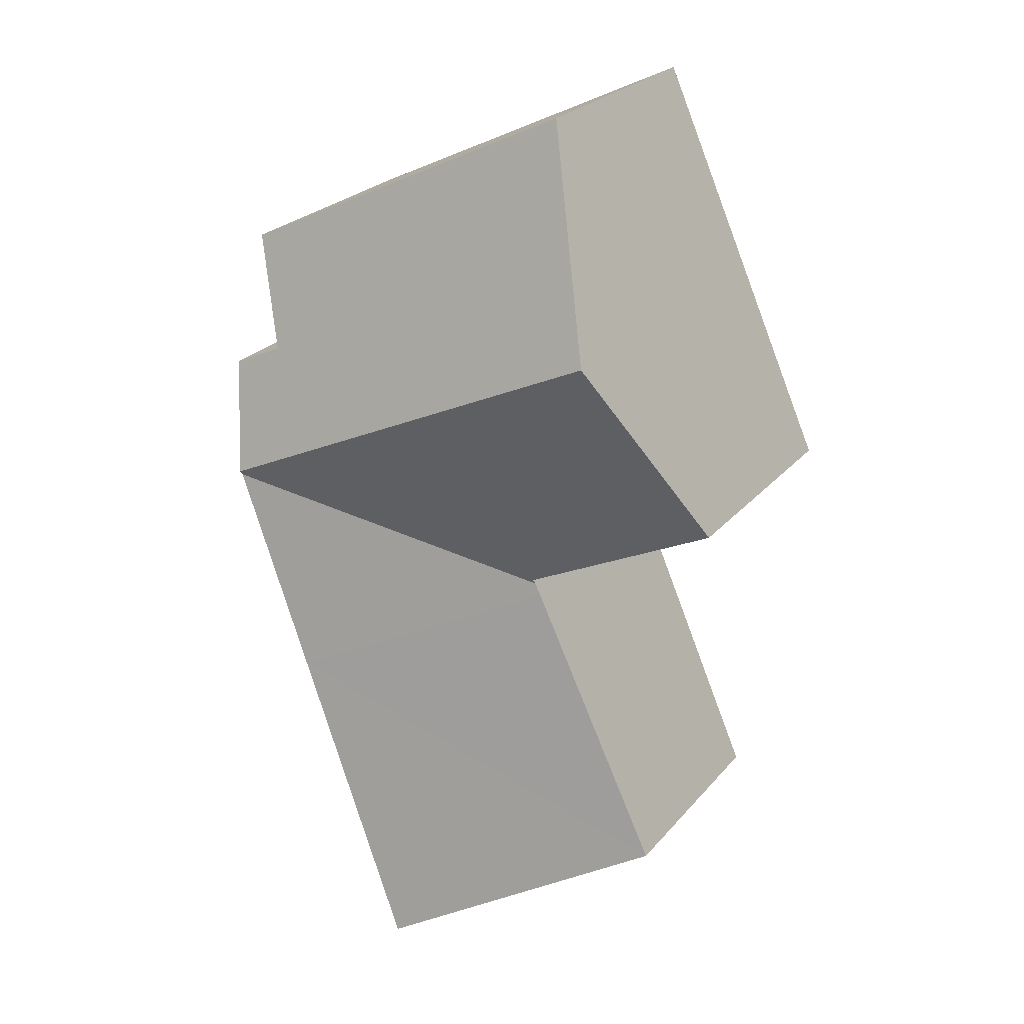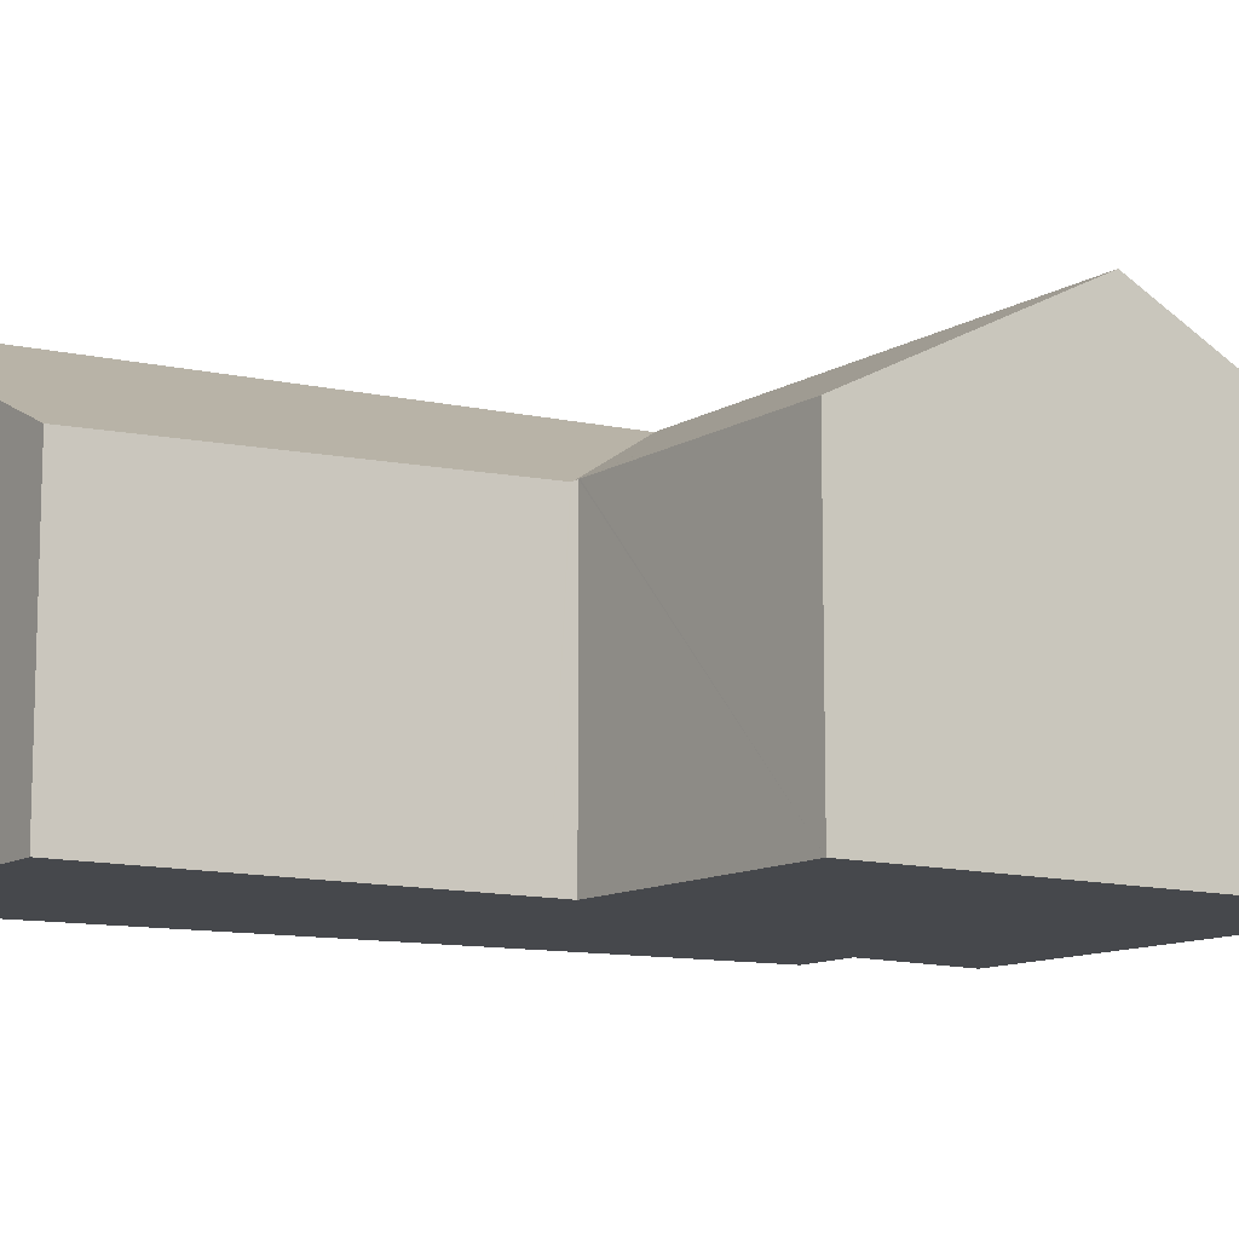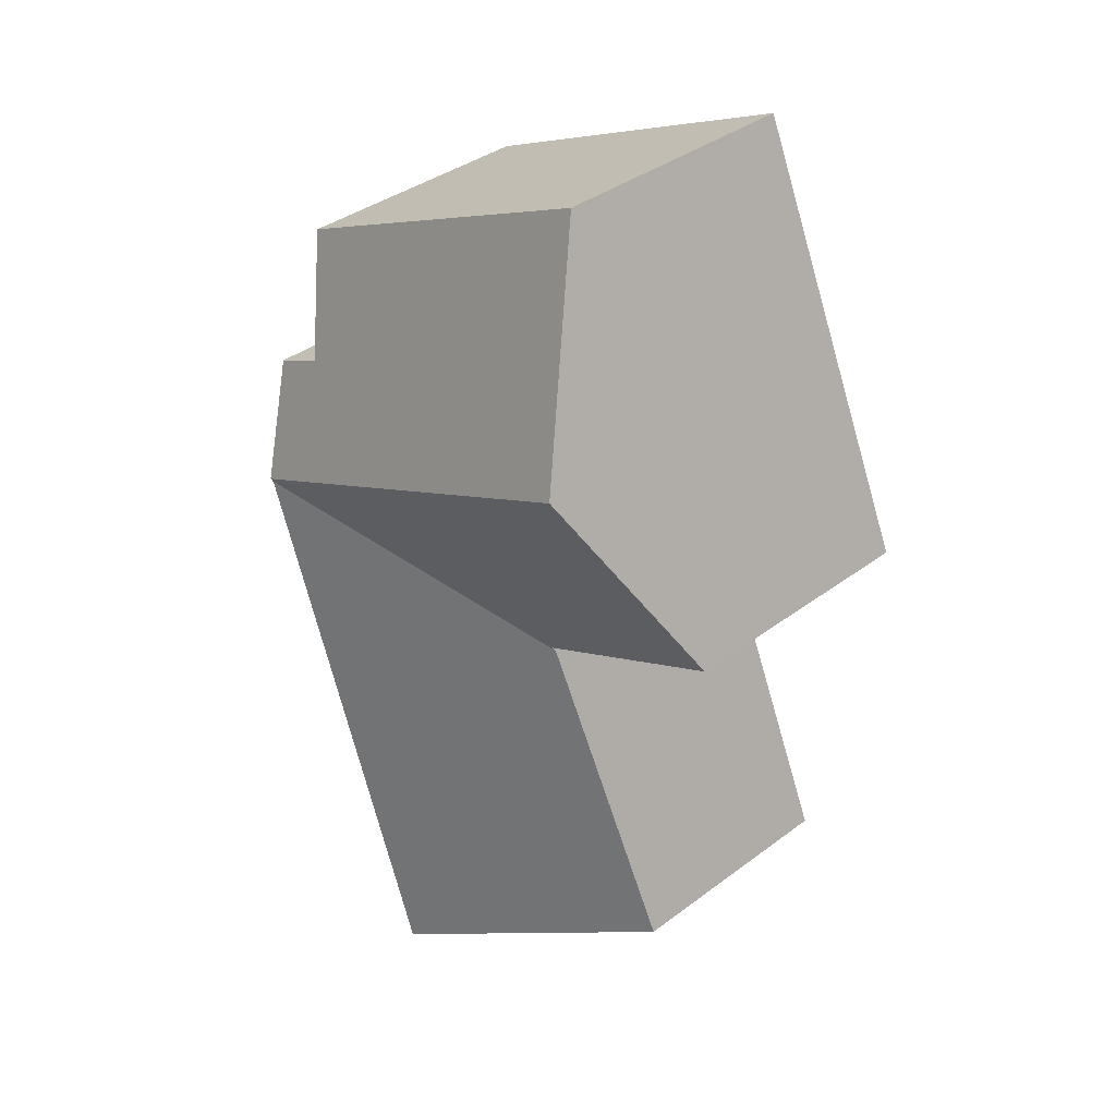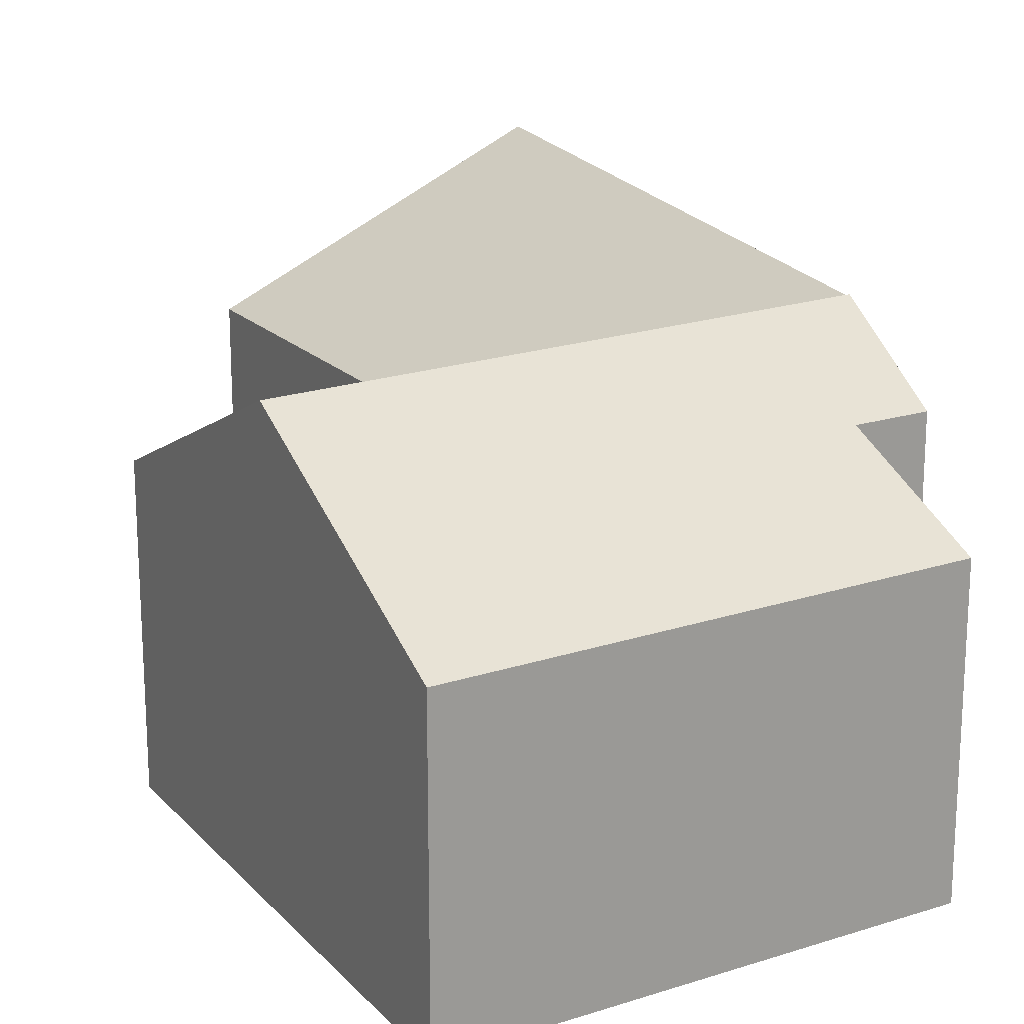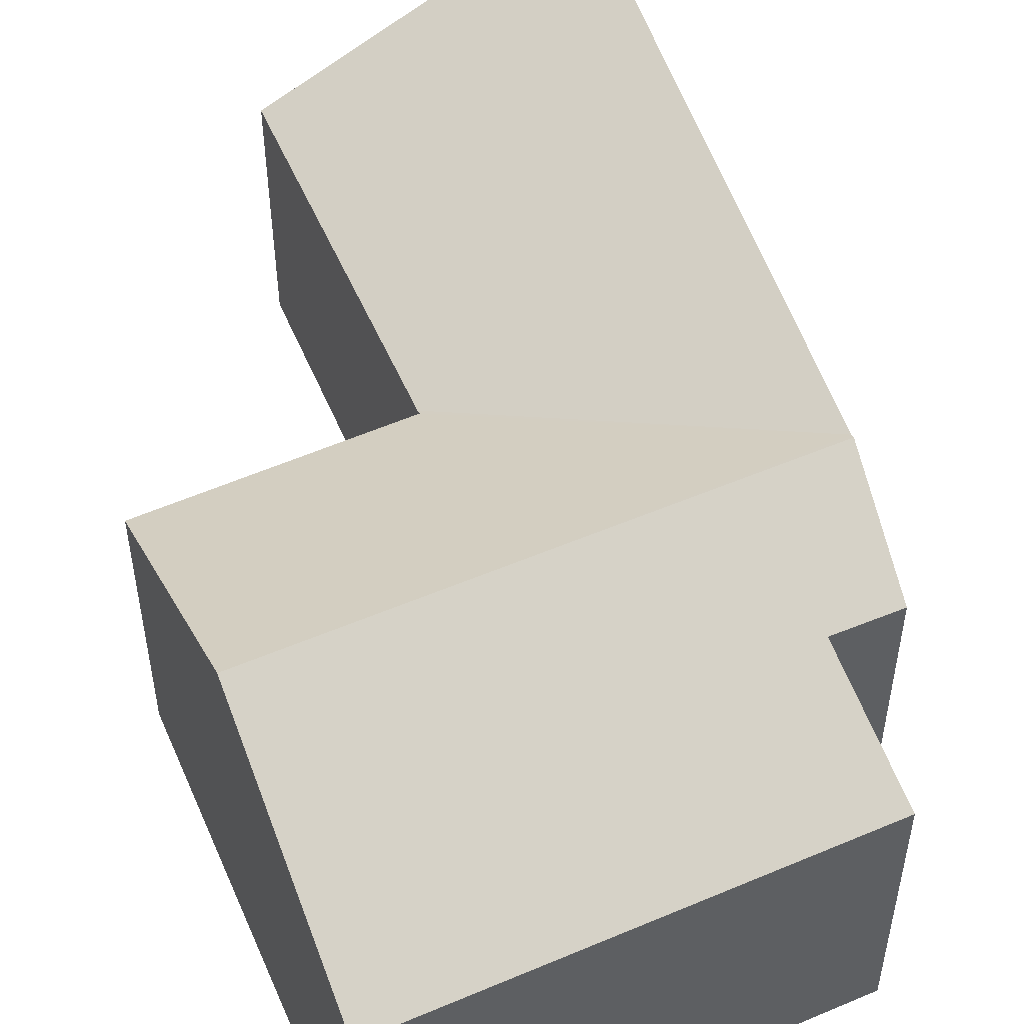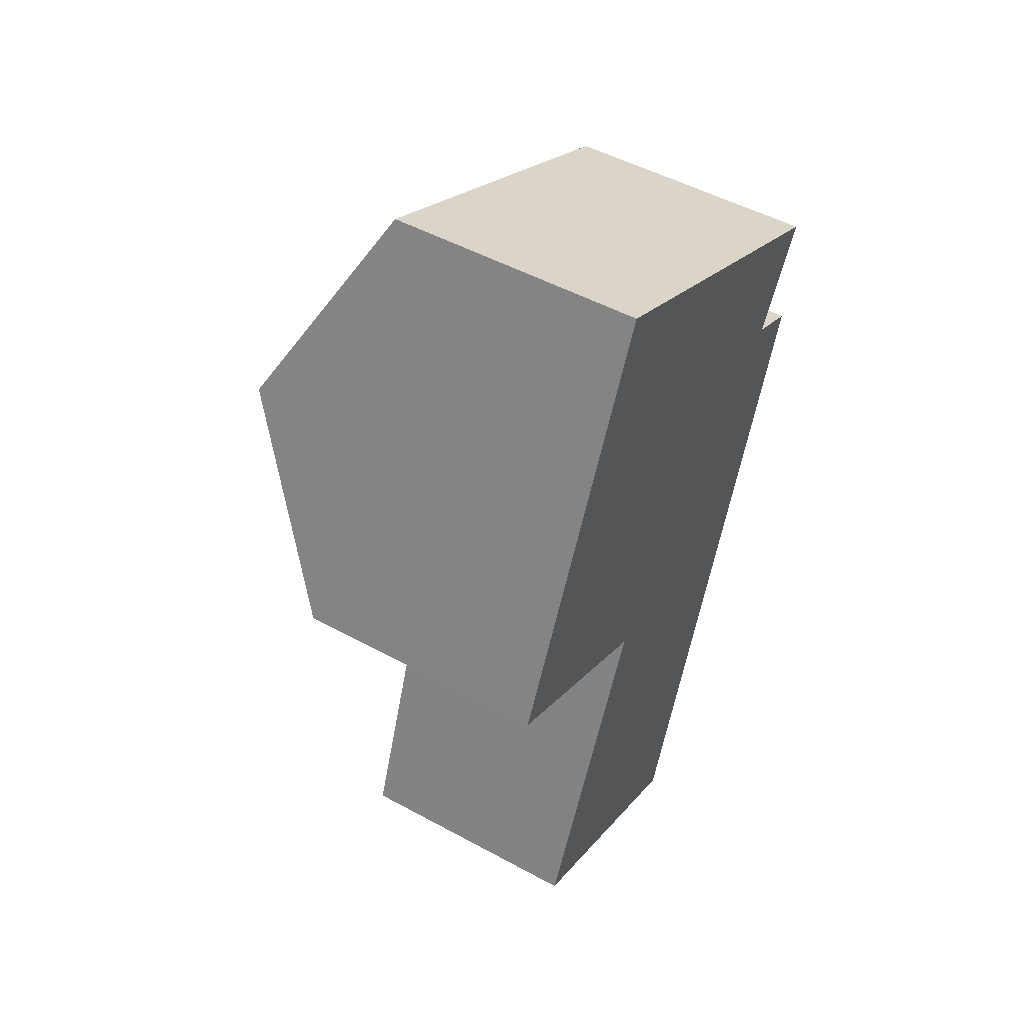
<metadata>
{"format":"obj","ext":"obj","renderer":"f3d","projection":"perspective","resolution":1024,"background":"white","views":[{"elev":25.4,"azim":-149.3,"up":"+Z"},{"elev":-11.4,"azim":-99.2,"up":"+Y"},{"elev":38.7,"azim":-133.1,"up":"+Z"},{"elev":20.7,"azim":-5.0,"up":"+Y"},{"elev":53.6,"azim":1.2,"up":"+Y"},{"elev":50.2,"azim":-59.1,"up":"+Z"}]}
</metadata>
<code>
v  7.799 5.58 7.116
v  1.994 8.05 4.404
v  4.039 5.58 8.92
v  6.154 8.05 2.408
v  12.12 5.58 5.045
v  10.82 6.867 2.8
v  11.23 8.05 -0.028
v  12.03 6.859 2.241
v  11.2 8.006 -0.113
v  4.551 5.595 -2.285
v  4.507 5.541 -2.385
v  1.984 5.53 -9.53
v  9.556 8.006 -4.831
v  7.085 8.006 -11.9
v  1.46 5.275 -9.286
v  4.378 5.53 -2.678
v  4.498 5.54 -2.405
v  4.52 5.596 -2.27
v  0 5.641 3.454e-16
v  7.085 7.289e-16 -11.9
v  1.46 5.686e-16 -9.286
v  1.984 5.835e-16 -9.53
v  0 0 0
v  4.551 1.399e-16 -2.285
v  4.52 1.39e-16 -2.27
v  4.378 1.64e-16 -2.678
v  4.507 1.46e-16 -2.385
v  4.498 1.473e-16 -2.405
v  1.994 -2.697e-16 4.404
v  4.039 -5.462e-16 8.92
v  7.799 -4.357e-16 7.116
v  12.12 -3.089e-16 5.045
v  10.82 -1.715e-16 2.8
v  12.03 -1.372e-16 2.241
v  11.23 1.715e-18 -0.028
v  11.2 6.919e-18 -0.113
v  9.556 2.958e-16 -4.831
g defaultobject
f 1 2 3
f 2 1 4
f 4 1 5
f 4 5 6
f 4 6 7
f 7 6 8
f 9 4 7
f 4 9 10
f 10 9 11
f 12 13 14
f 13 12 15
f 13 15 16
f 13 16 9
f 9 16 11
f 11 16 17
f 4 10 18
f 19 4 18
f 4 19 2
f 20 12 14
f 12 20 15
f 15 20 21
f 21 20 22
f 18 23 19
f 23 18 10
f 23 10 24
f 23 24 25
f 21 16 15
f 16 21 26
f 16 26 17
f 17 26 11
f 11 26 10
f 10 26 27
f 10 27 24
f 27 26 28
f 23 2 19
f 2 23 3
f 3 23 29
f 3 29 30
f 30 1 3
f 1 30 5
f 5 30 31
f 5 31 32
f 33 8 6
f 8 33 34
f 5 33 6
f 33 5 32
f 8 9 7
f 9 8 13
f 13 8 34
f 13 34 14
f 14 34 35
f 14 35 20
f 20 35 36
f 20 36 37
f 29 31 30
f 31 29 32
f 32 29 33
f 33 29 34
f 34 29 35
f 35 29 23
f 35 23 36
f 36 23 24
f 36 24 37
f 24 23 25
f 37 24 27
f 37 27 28
f 37 28 26
f 37 26 21
f 37 21 20
f 20 21 22

</code>
